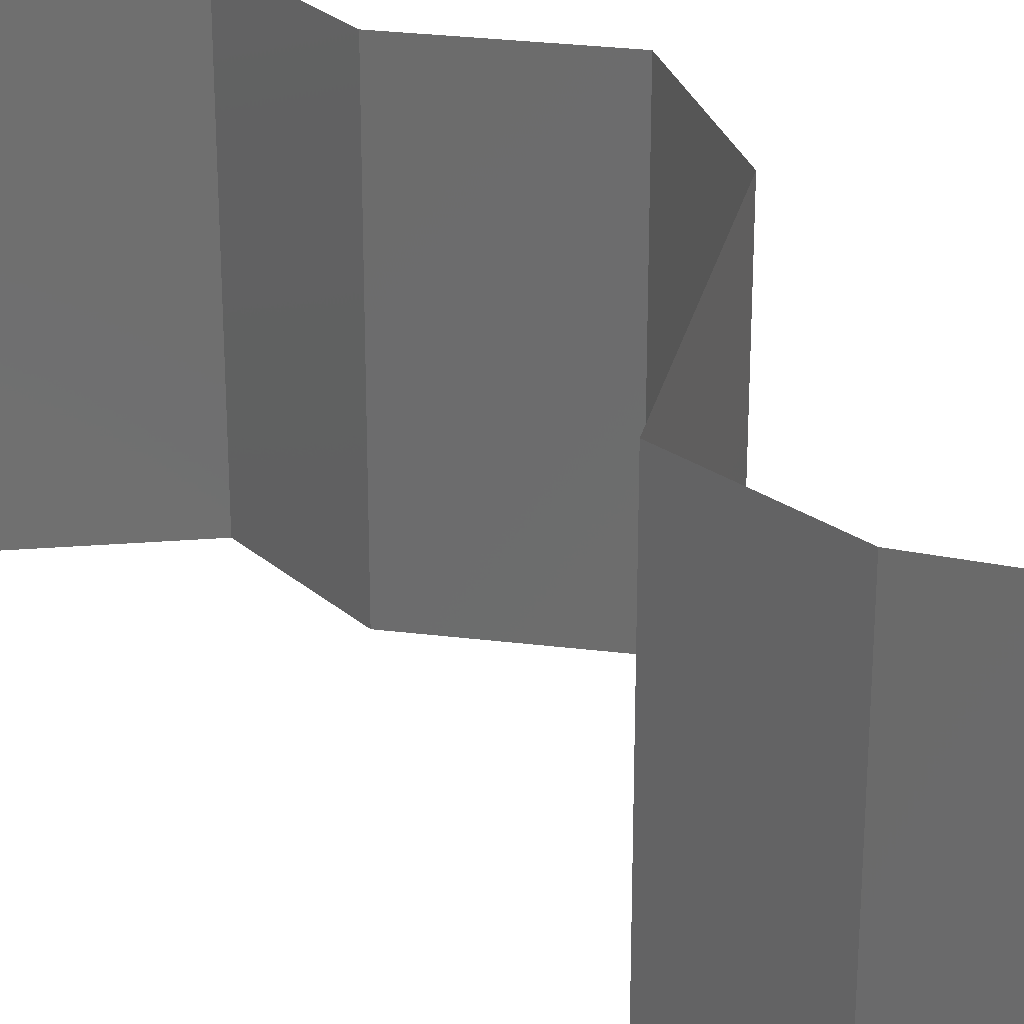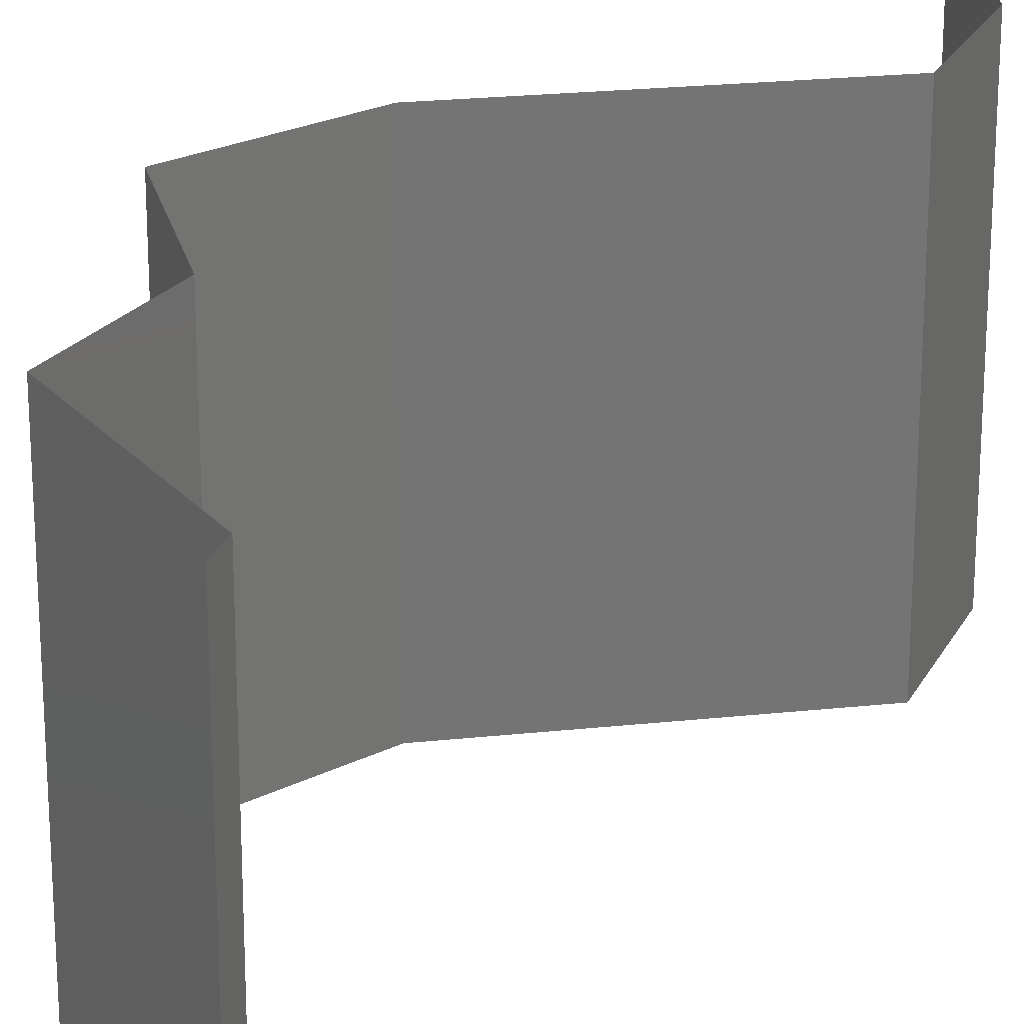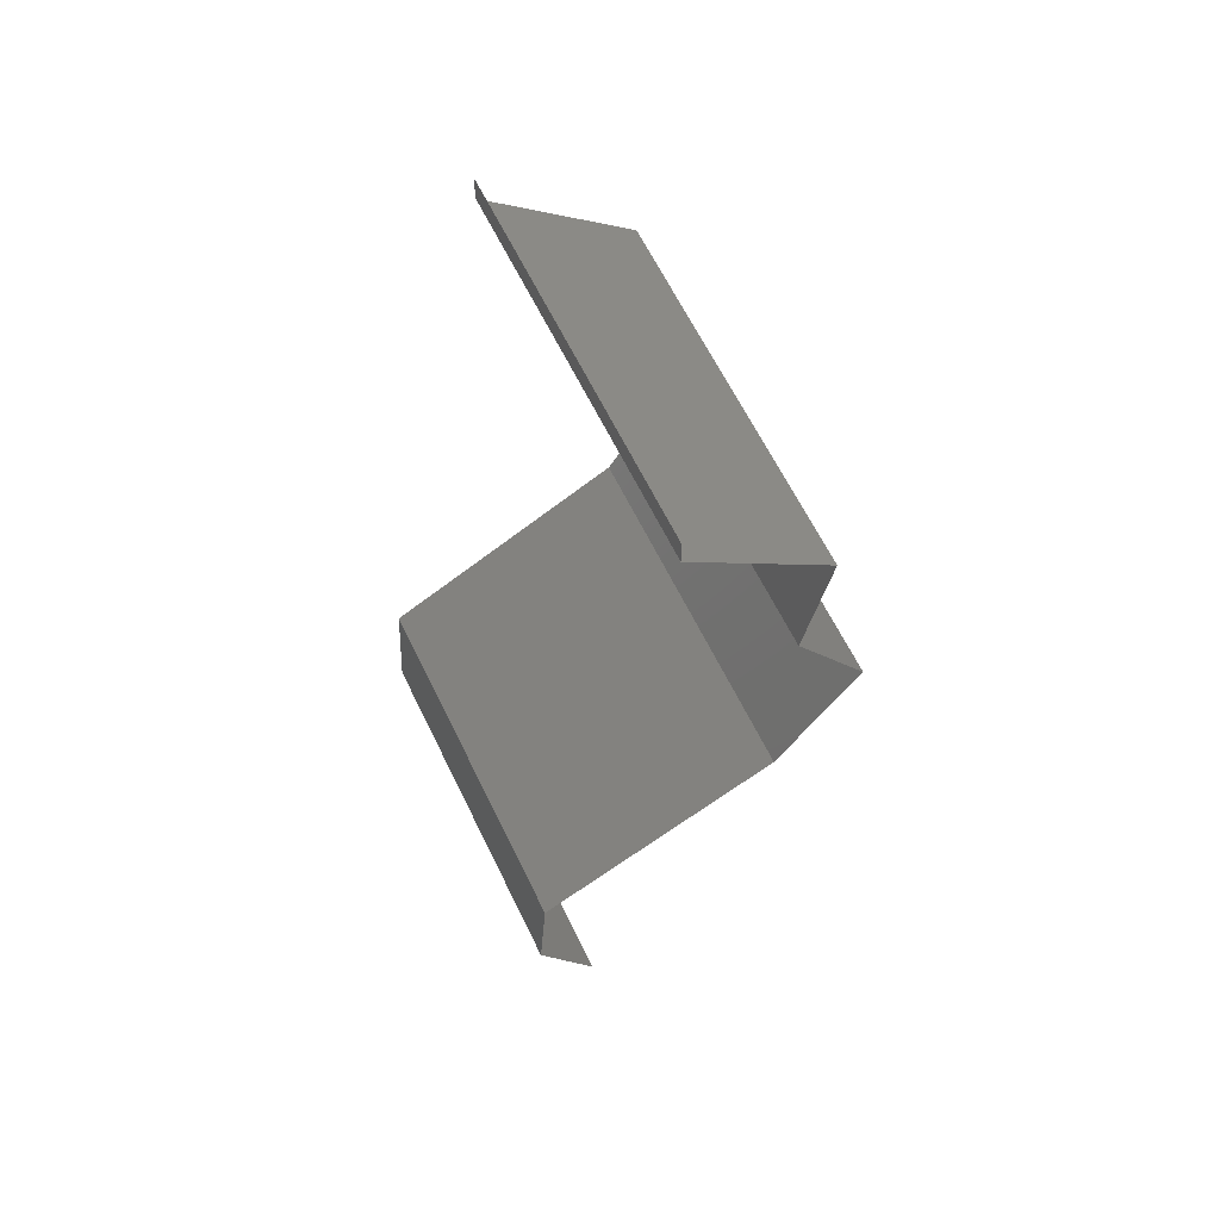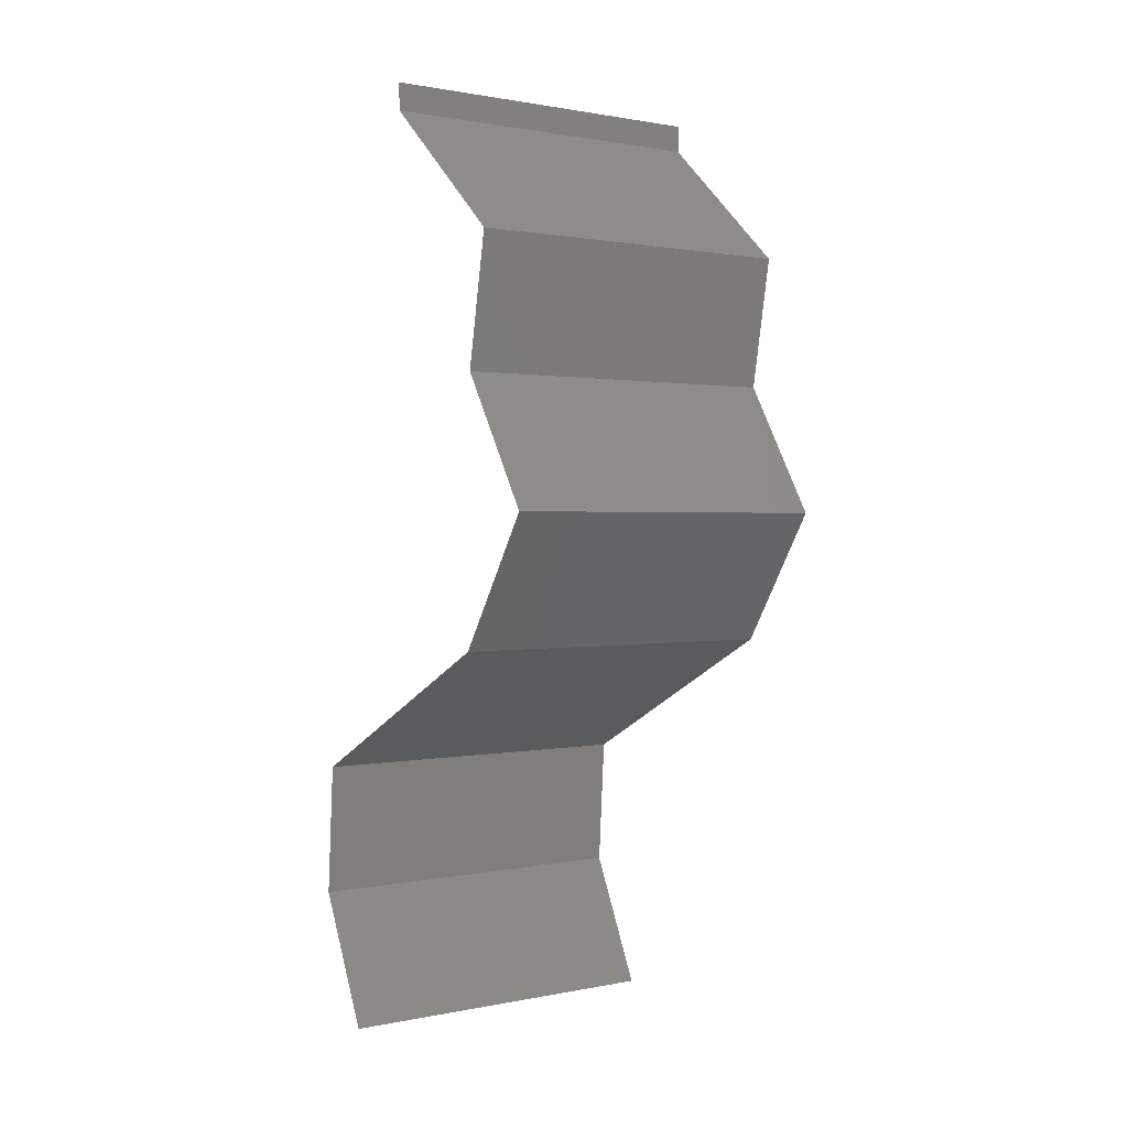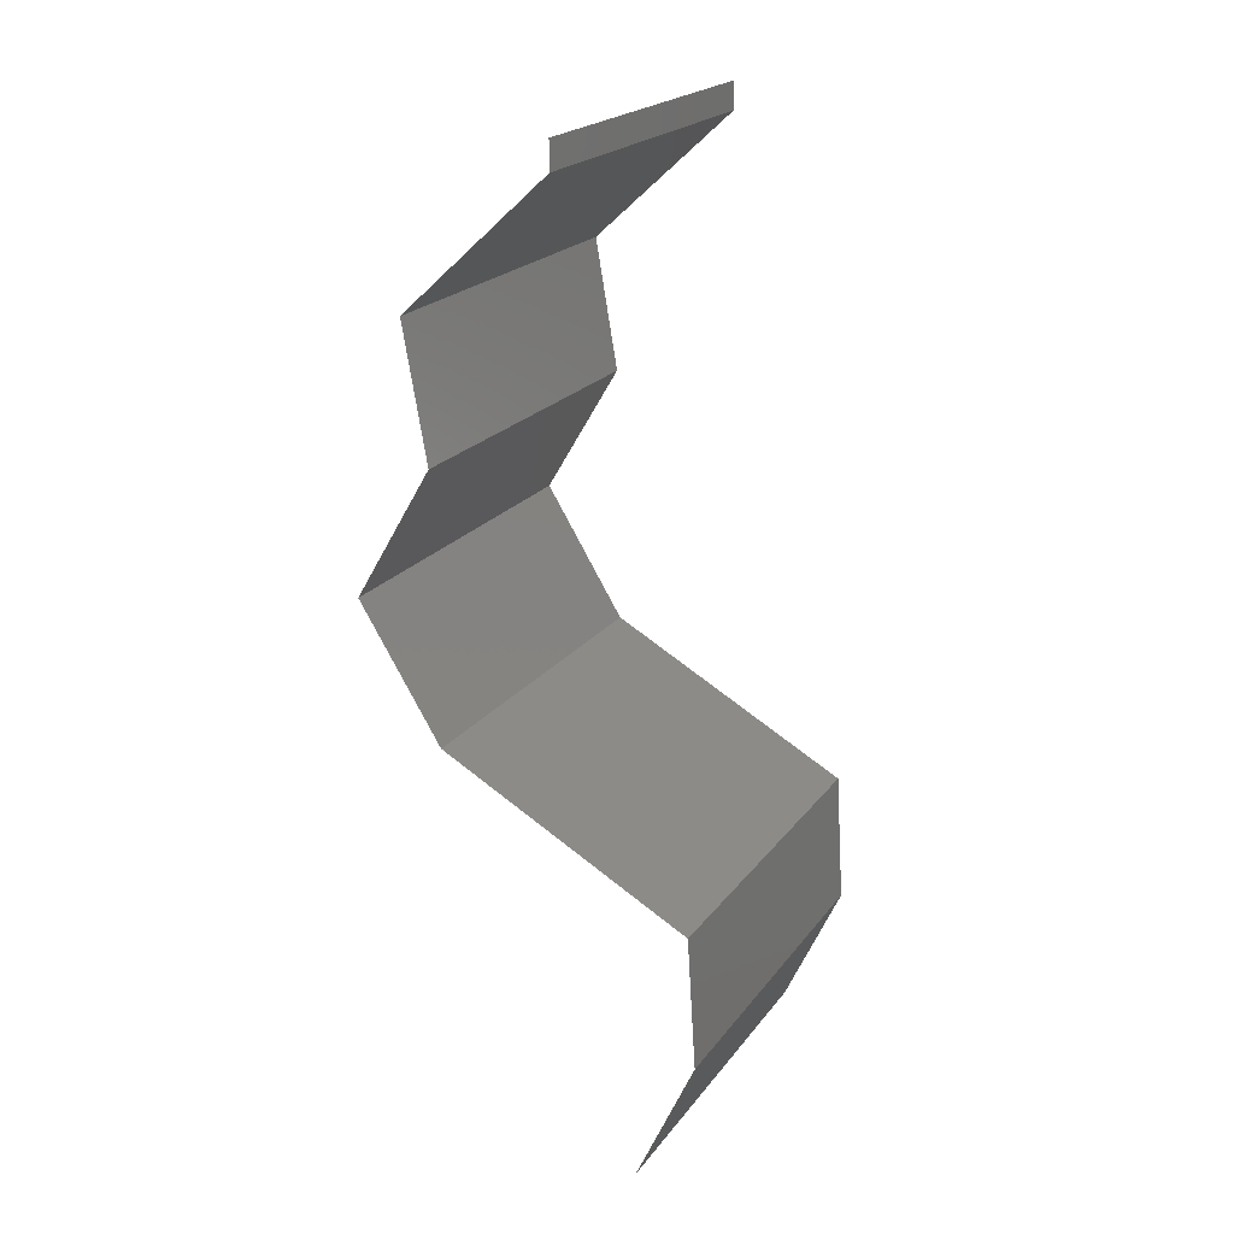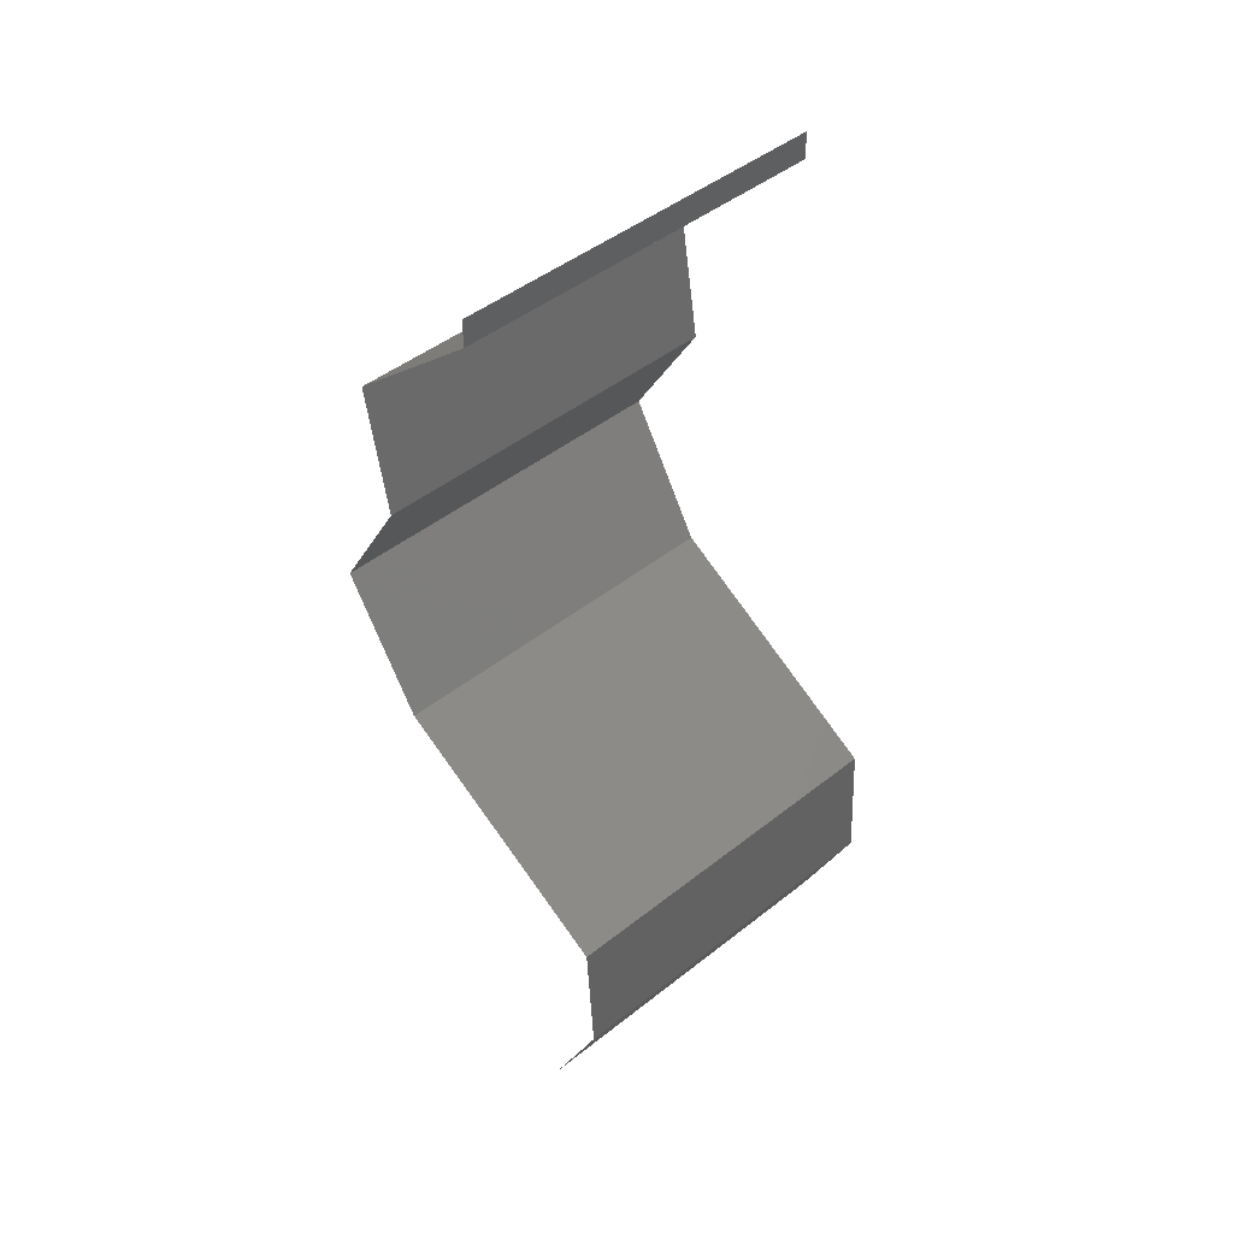
<metadata>
{"format":"stl","ext":"stl","renderer":"f3d","projection":"perspective","resolution":1024,"background":"white","views":[{"elev":29.1,"azim":-48.9,"up":"+Z"},{"elev":23.5,"azim":-162.2,"up":"+Z"},{"elev":64.4,"azim":-26.1,"up":"+Y"},{"elev":1.0,"azim":52.6,"up":"+Y"},{"elev":21.6,"azim":-153.3,"up":"+Y"},{"elev":47.0,"azim":-131.7,"up":"+Y"}]}
</metadata>
<code>
# stl→obj: 44 verts, 64 faces
v 0.04 0.05847 0
v 0.04 0.06 0
v 0.04 0.06 0.01
v 0.04 0.05847 0.01
v 0.04 0.06 0.02
v 0.04 0.05847 0.02
v 0.04401 0.05482 0.005494
v 0.04801 0.05117 0
v 0.04801 0.05117 0.02
v 0.04401 0.05482 0.01448
v 0.04801 0.05117 0.01
v 0.04737 0.04751 0.015
v 0.04672 0.04386 0
v 0.04737 0.04751 0.005
v 0.04672 0.04386 0.01
v 0.04672 0.04386 0.02
v 0.0489 0.0402 0.015
v 0.05107 0.03655 0
v 0.0489 0.0402 0.005
v 0.05107 0.03655 0.01
v 0.05107 0.03655 0.02
v 0.0488 0.03289 0.015
v 0.04652 0.02924 0
v 0.0488 0.03289 0.005
v 0.04652 0.02924 0.01
v 0.04652 0.02924 0.02
v 0.03967 0.02558 0.02
v 0.03964 0.02557 0.012
v 0.03281 0.02193 0.02
v 0.03281 0.02193 0.01
v 0.03281 0.02193 0
v 0.03737 0.02436 0.005603
v 0.04195 0.0268 0.005521
v 0.03967 0.02558 0
v 0.03257 0.01827 0.005
v 0.03233 0.01462 0
v 0.03257 0.01827 0.015
v 0.03233 0.01462 0.01
v 0.03233 0.01462 0.02
v 0.03397 0.01096 0.015
v 0.03561 0.007309 0
v 0.03397 0.01096 0.005
v 0.03561 0.007309 0.01
v 0.03561 0.007309 0.02
f 1 2 3
f 4 5 6
f 3 5 4
f 1 3 4
f 1 7 8
f 9 10 6
f 10 7 4
f 11 7 10
f 6 10 4
f 8 7 11
f 11 10 9
f 4 7 1
f 9 12 11
f 13 14 15
f 11 14 8
f 15 12 16
f 15 14 11
f 11 12 15
f 16 12 9
f 8 14 13
f 16 17 15
f 18 19 20
f 15 19 13
f 20 17 21
f 21 17 16
f 20 19 15
f 13 19 18
f 15 17 20
f 21 22 20
f 23 24 25
f 20 24 18
f 25 22 26
f 20 22 25
f 26 22 21
f 25 24 20
f 18 24 23
f 27 28 26
f 29 28 27
f 26 28 25
f 30 28 29
f 31 32 30
f 25 33 23
f 23 33 34
f 34 32 31
f 32 28 30
f 32 33 28
f 28 33 25
f 34 33 32
f 31 35 36
f 30 37 38
f 39 37 29
f 38 35 30
f 30 35 31
f 29 37 30
f 36 35 38
f 38 37 39
f 39 40 38
f 41 42 43
f 38 42 36
f 43 40 44
f 43 42 38
f 44 40 39
f 38 40 43
f 36 42 41

</code>
